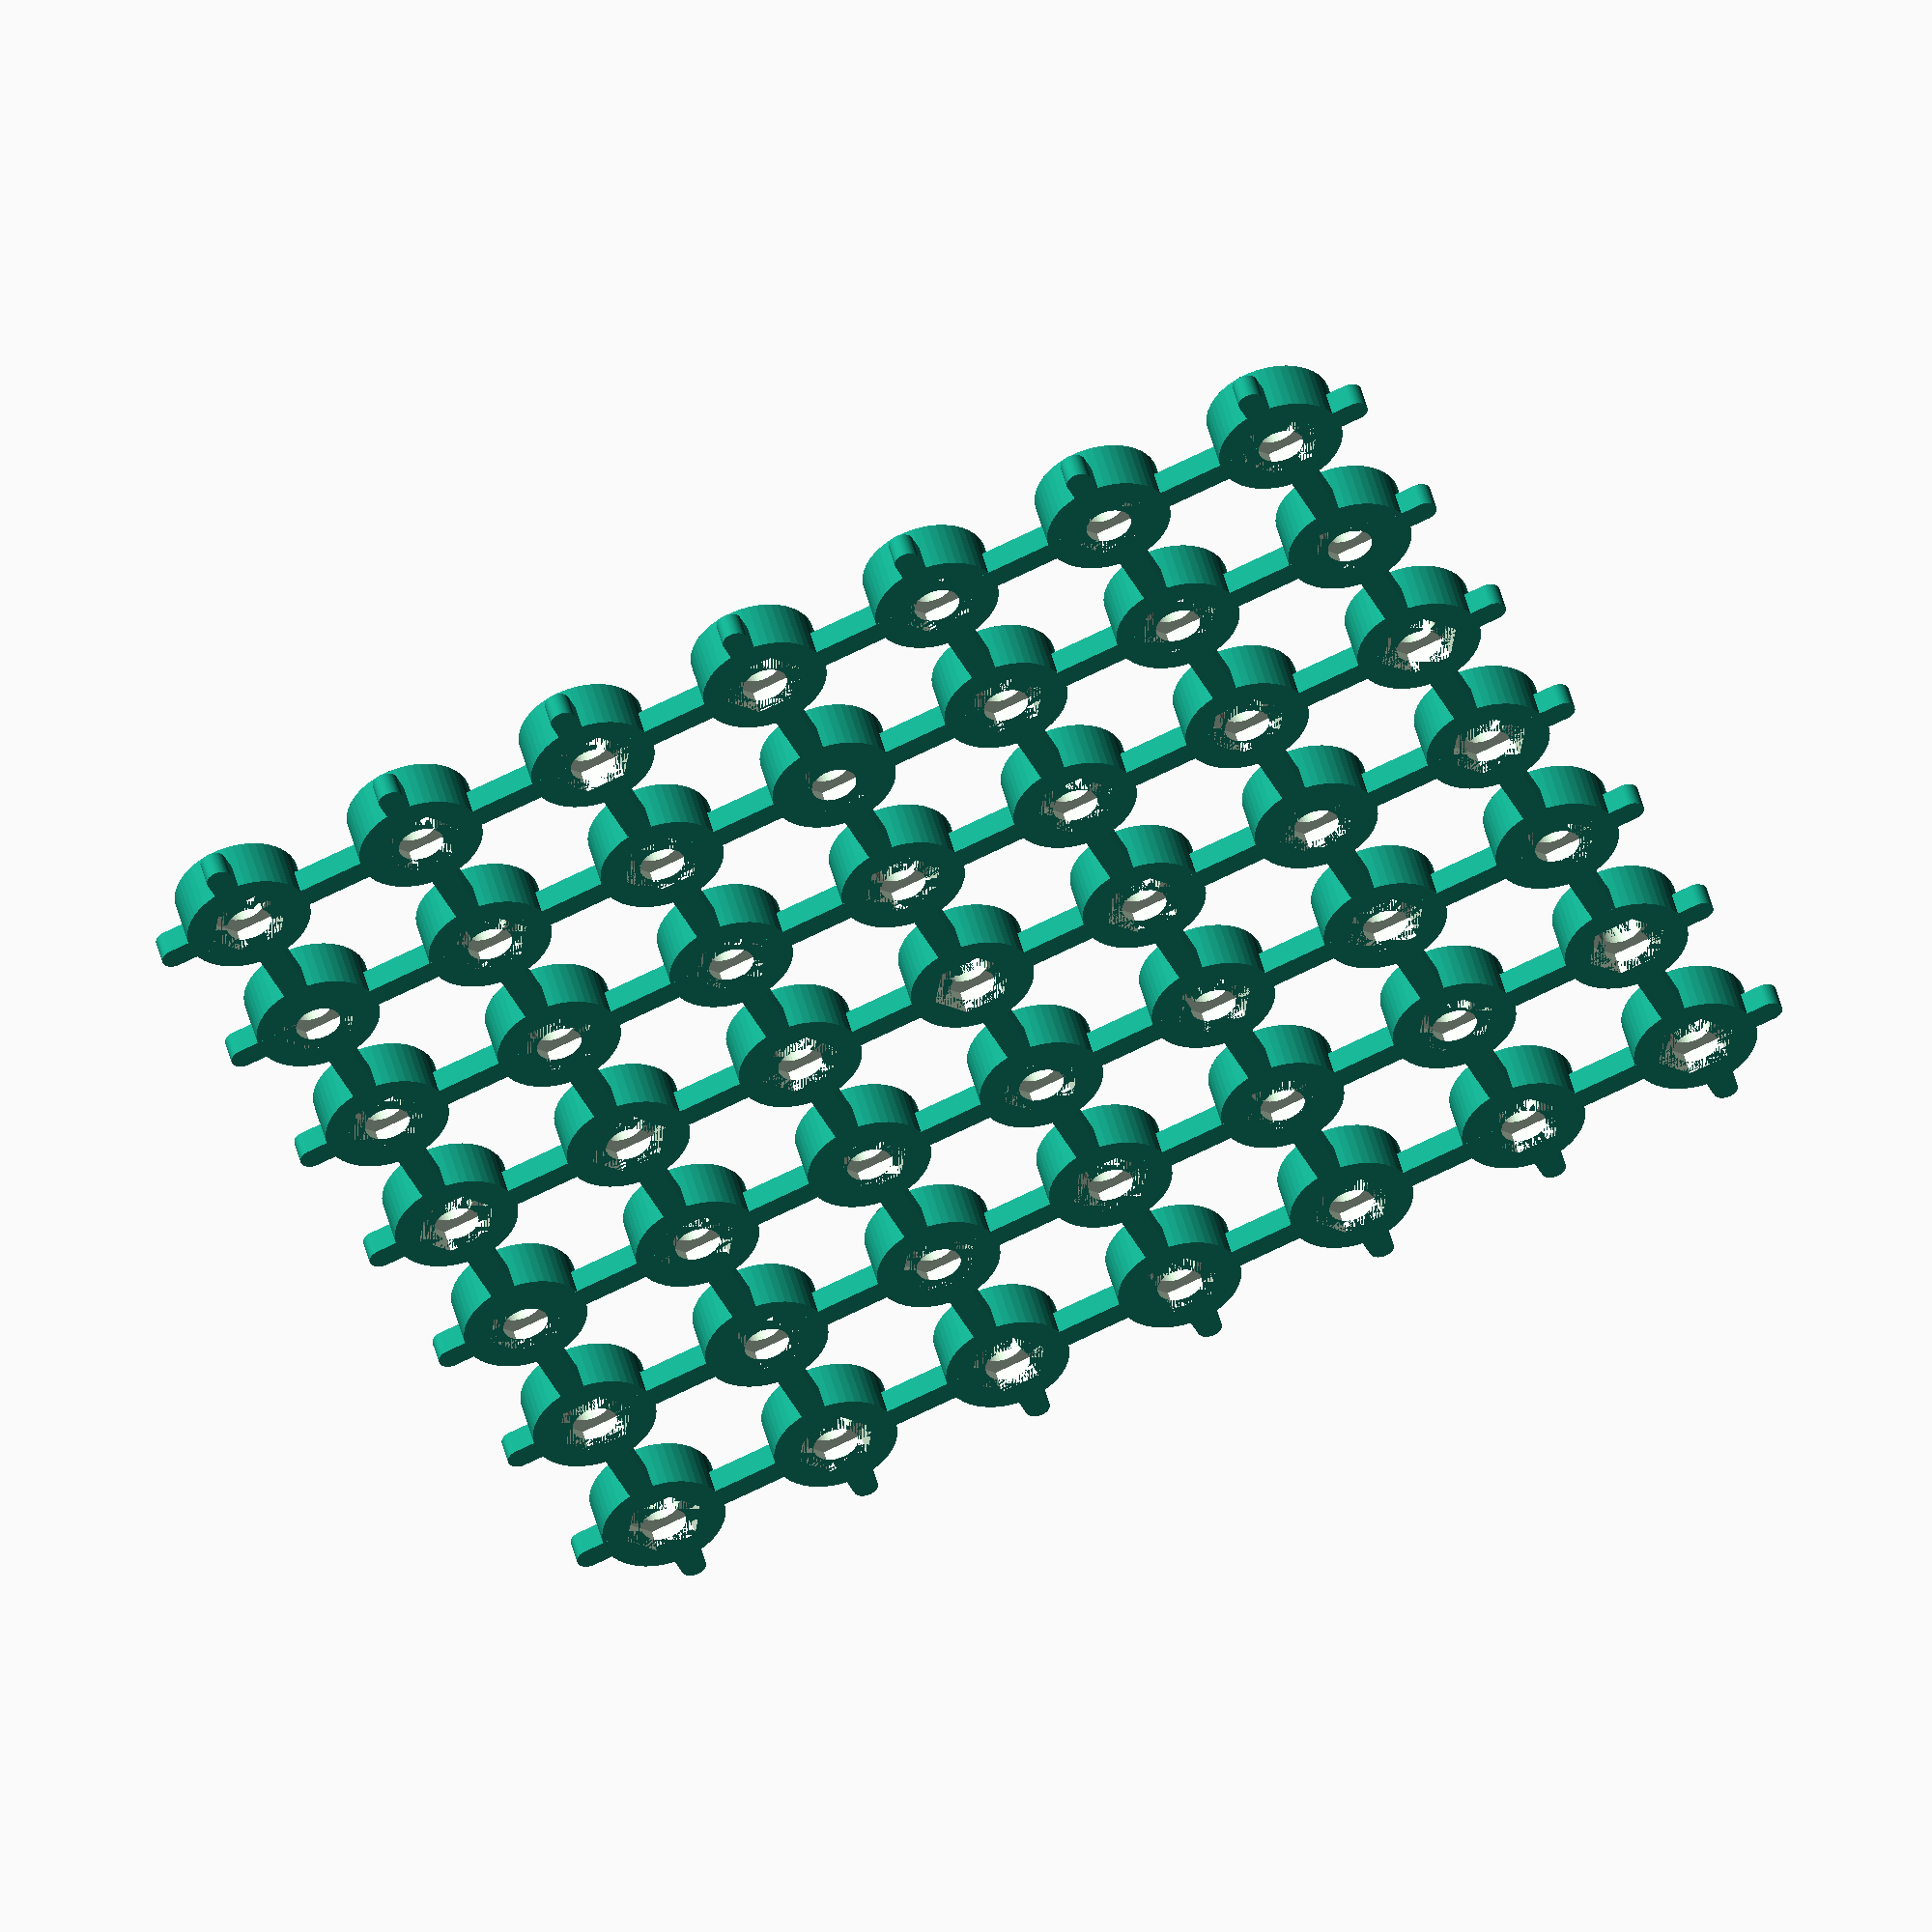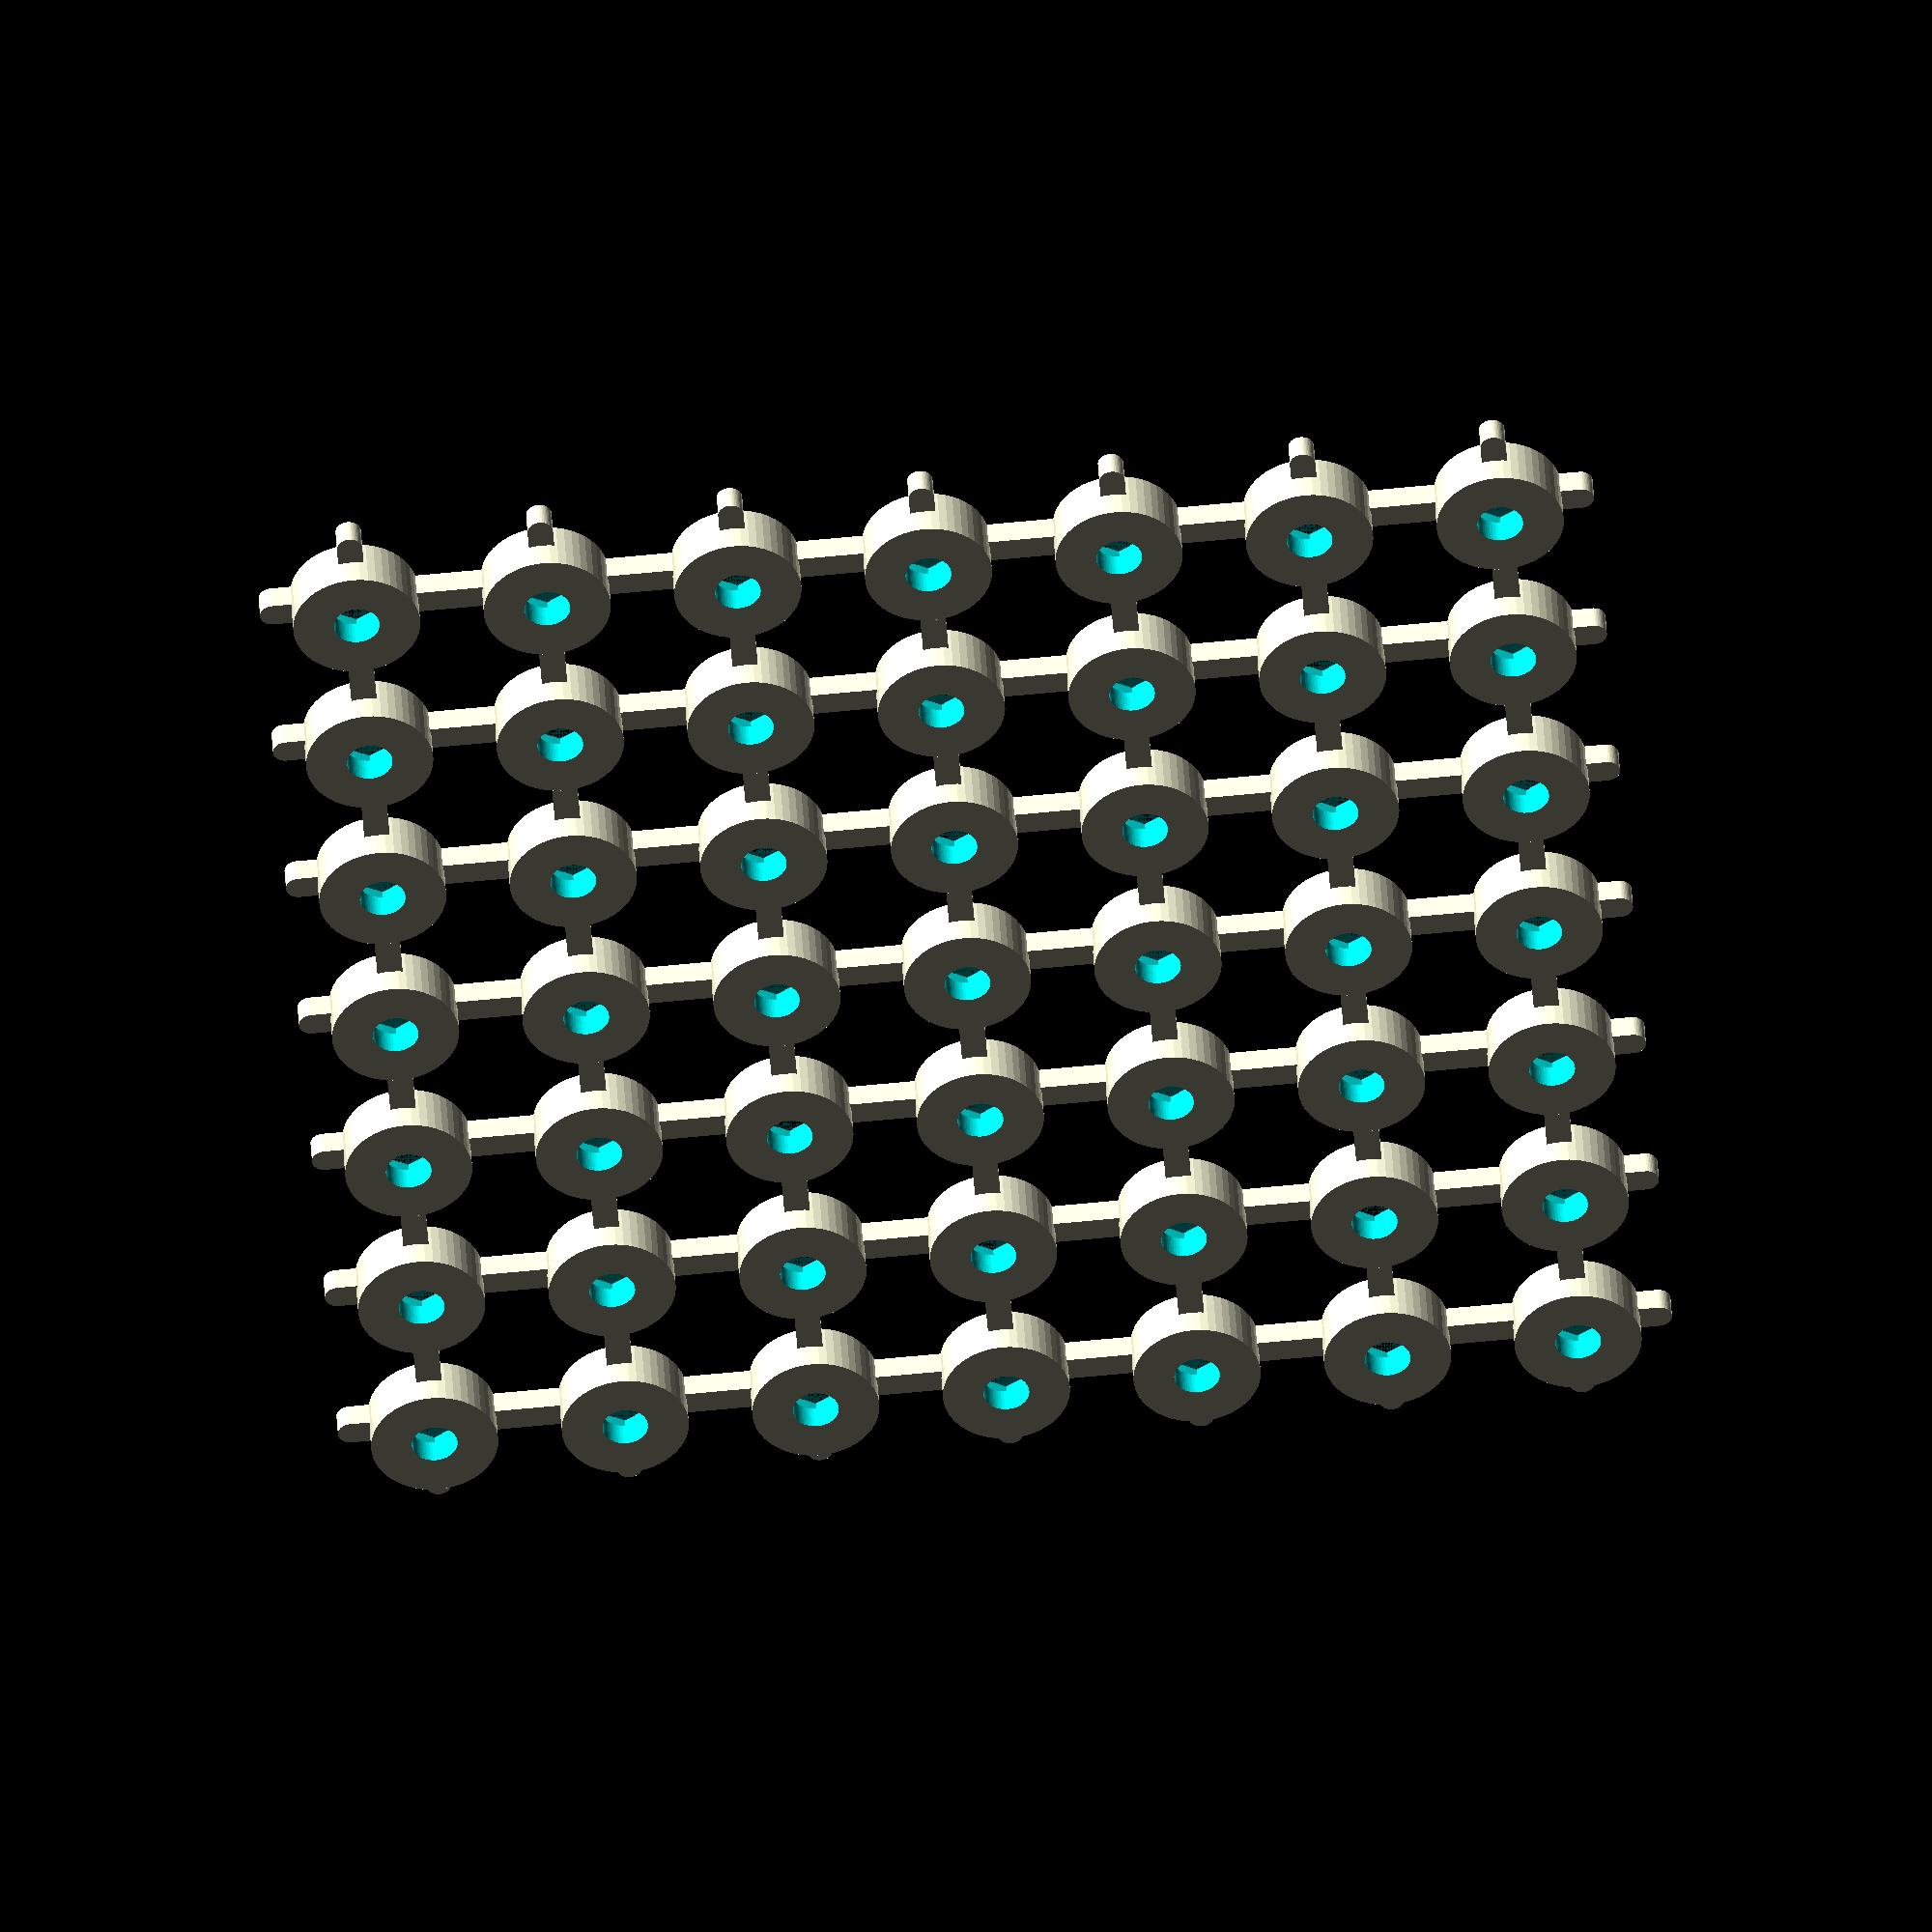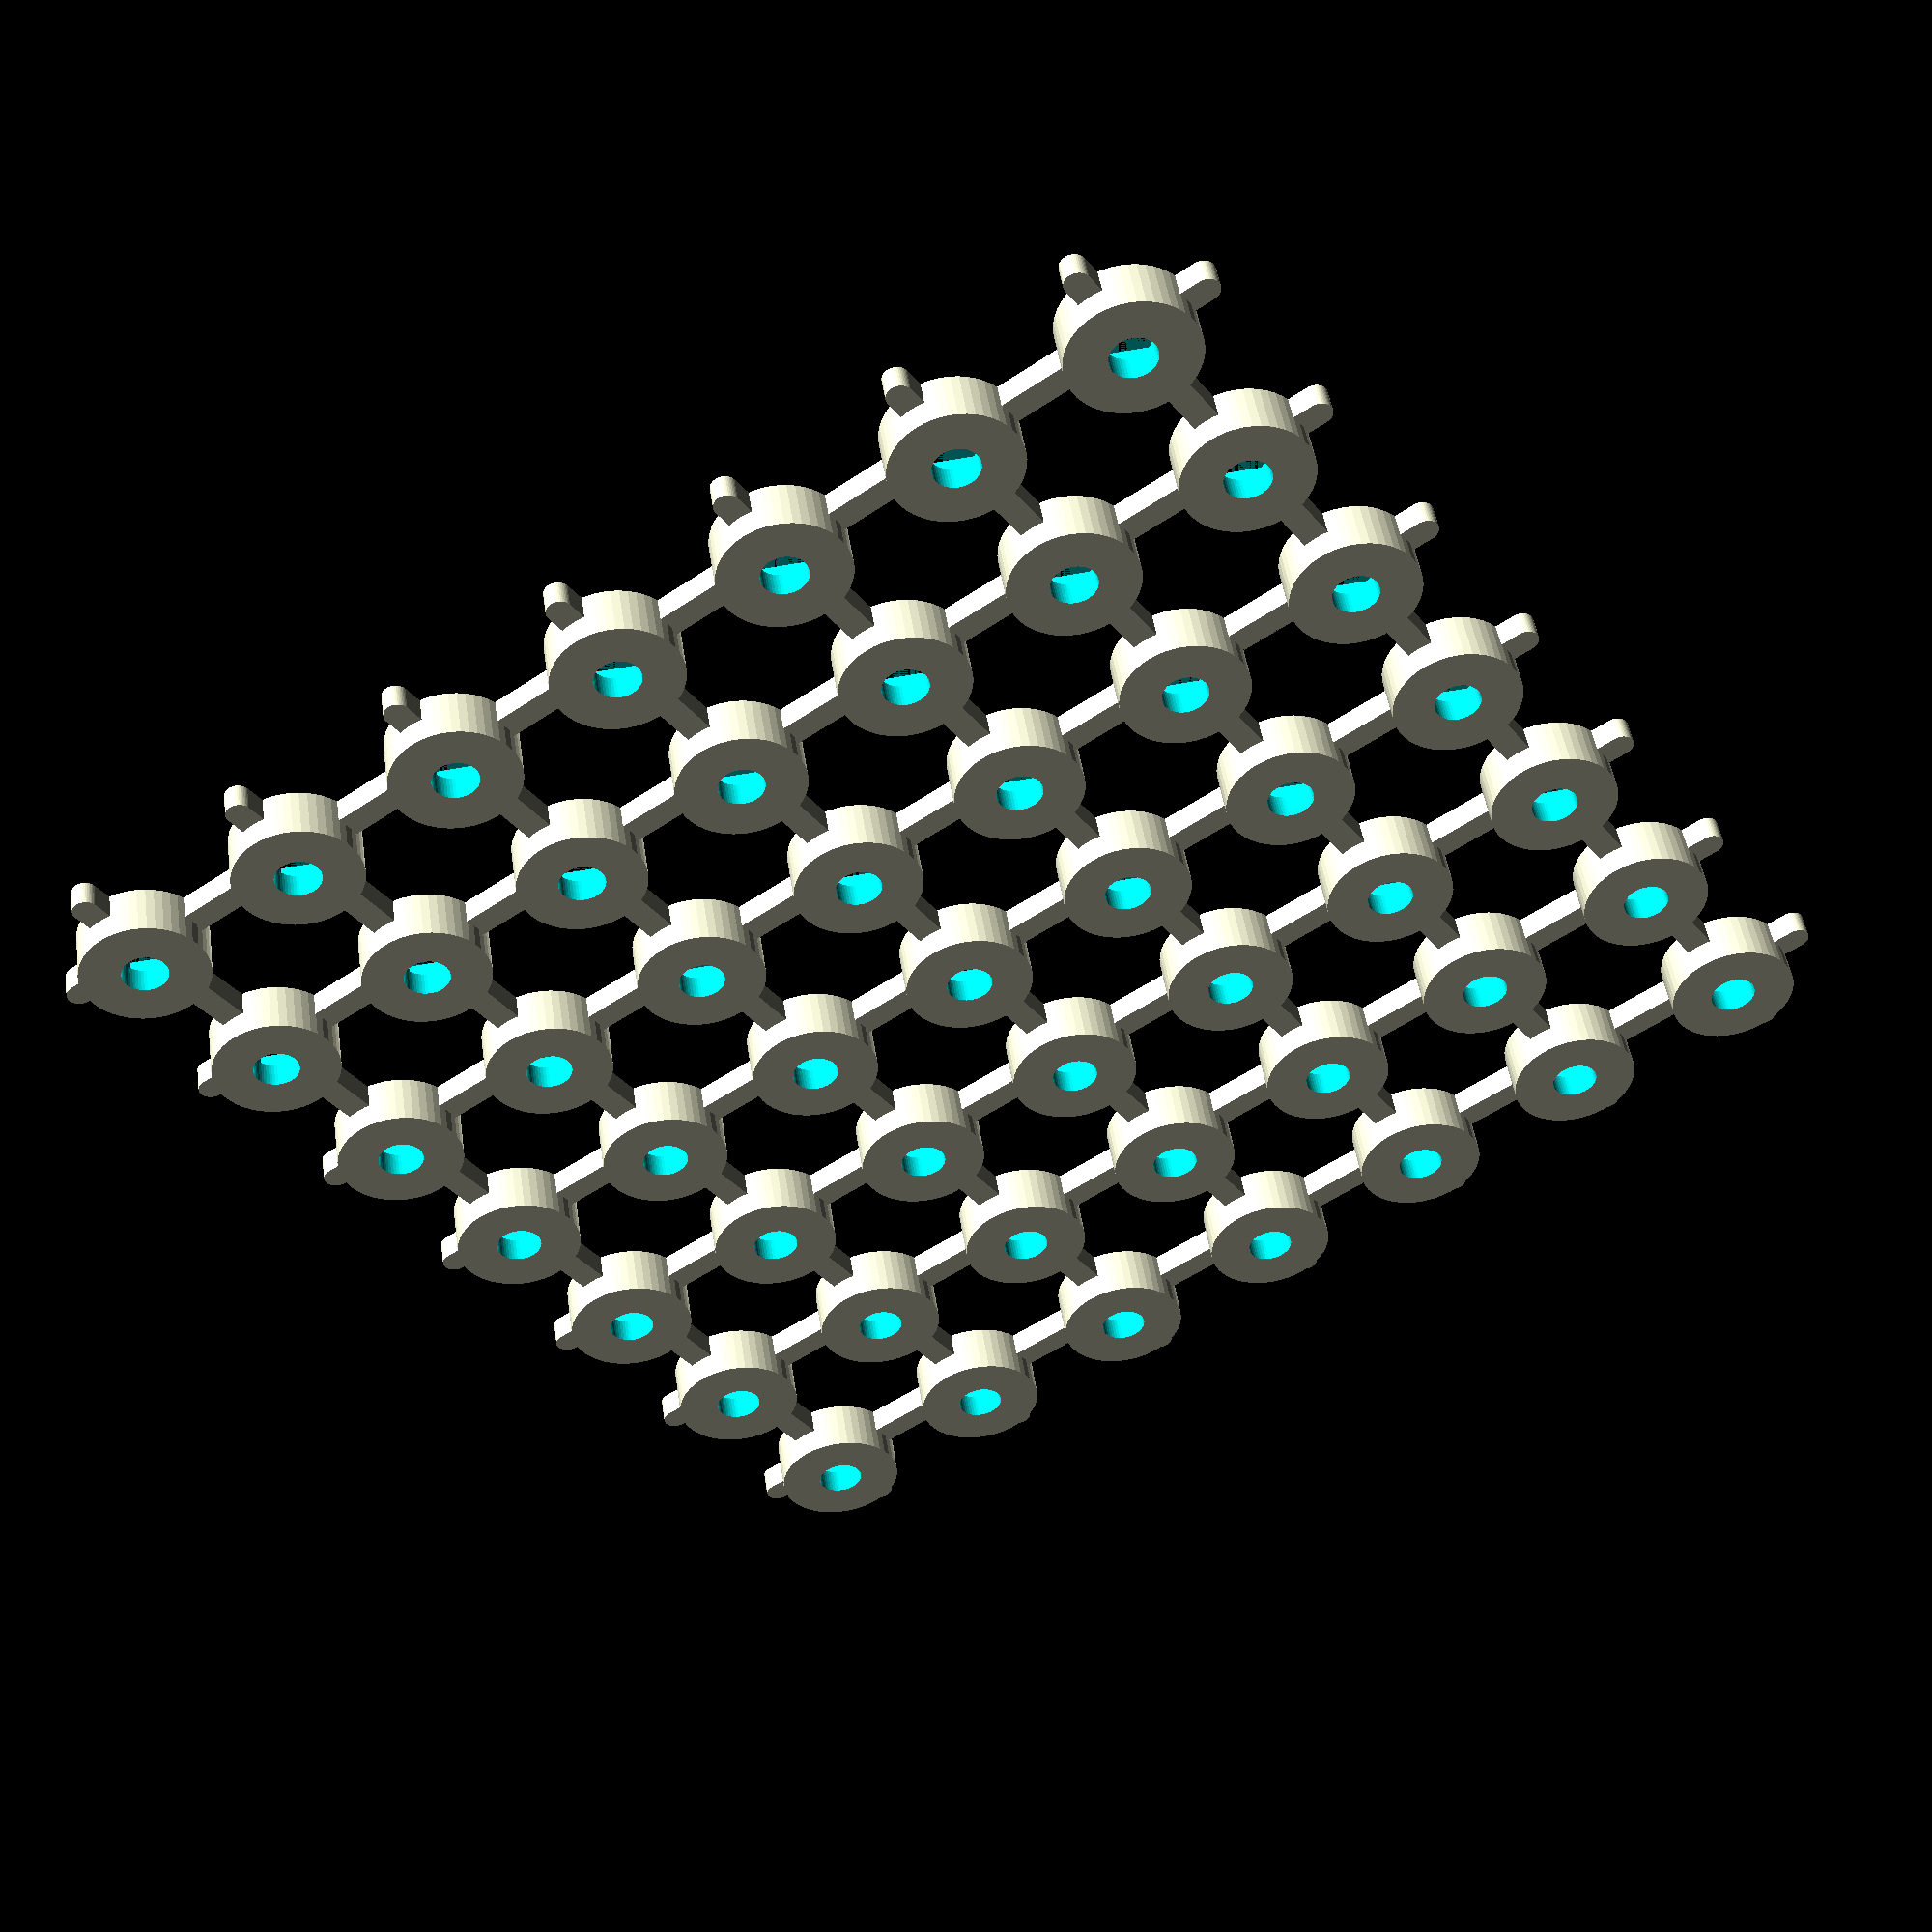
<openscad>
$fn = 50;


difference() {
	union() {
		translate(v = [-45.0000000000, -45.0000000000, 0]) {
			hull() {
				cylinder(h = 4, r = 5);
				cylinder(h = 4, r = 5);
				cylinder(h = 4, r = 5);
				cylinder(h = 4, r = 5);
			}
		}
		translate(v = [-45.0000000000, -30.0000000000, 0]) {
			hull() {
				cylinder(h = 4, r = 5);
				cylinder(h = 4, r = 5);
				cylinder(h = 4, r = 5);
				cylinder(h = 4, r = 5);
			}
		}
		translate(v = [-45.0000000000, -15.0000000000, 0]) {
			hull() {
				cylinder(h = 4, r = 5);
				cylinder(h = 4, r = 5);
				cylinder(h = 4, r = 5);
				cylinder(h = 4, r = 5);
			}
		}
		translate(v = [-45.0000000000, 0.0000000000, 0]) {
			hull() {
				cylinder(h = 4, r = 5);
				cylinder(h = 4, r = 5);
				cylinder(h = 4, r = 5);
				cylinder(h = 4, r = 5);
			}
		}
		translate(v = [-45.0000000000, 15.0000000000, 0]) {
			hull() {
				cylinder(h = 4, r = 5);
				cylinder(h = 4, r = 5);
				cylinder(h = 4, r = 5);
				cylinder(h = 4, r = 5);
			}
		}
		translate(v = [-45.0000000000, 30.0000000000, 0]) {
			hull() {
				cylinder(h = 4, r = 5);
				cylinder(h = 4, r = 5);
				cylinder(h = 4, r = 5);
				cylinder(h = 4, r = 5);
			}
		}
		translate(v = [-45.0000000000, 45.0000000000, 0]) {
			hull() {
				cylinder(h = 4, r = 5);
				cylinder(h = 4, r = 5);
				cylinder(h = 4, r = 5);
				cylinder(h = 4, r = 5);
			}
		}
		translate(v = [-30.0000000000, -45.0000000000, 0]) {
			hull() {
				cylinder(h = 4, r = 5);
				cylinder(h = 4, r = 5);
				cylinder(h = 4, r = 5);
				cylinder(h = 4, r = 5);
			}
		}
		translate(v = [-30.0000000000, -30.0000000000, 0]) {
			hull() {
				cylinder(h = 4, r = 5);
				cylinder(h = 4, r = 5);
				cylinder(h = 4, r = 5);
				cylinder(h = 4, r = 5);
			}
		}
		translate(v = [-30.0000000000, -15.0000000000, 0]) {
			hull() {
				cylinder(h = 4, r = 5);
				cylinder(h = 4, r = 5);
				cylinder(h = 4, r = 5);
				cylinder(h = 4, r = 5);
			}
		}
		translate(v = [-30.0000000000, 0.0000000000, 0]) {
			hull() {
				cylinder(h = 4, r = 5);
				cylinder(h = 4, r = 5);
				cylinder(h = 4, r = 5);
				cylinder(h = 4, r = 5);
			}
		}
		translate(v = [-30.0000000000, 15.0000000000, 0]) {
			hull() {
				cylinder(h = 4, r = 5);
				cylinder(h = 4, r = 5);
				cylinder(h = 4, r = 5);
				cylinder(h = 4, r = 5);
			}
		}
		translate(v = [-30.0000000000, 30.0000000000, 0]) {
			hull() {
				cylinder(h = 4, r = 5);
				cylinder(h = 4, r = 5);
				cylinder(h = 4, r = 5);
				cylinder(h = 4, r = 5);
			}
		}
		translate(v = [-30.0000000000, 45.0000000000, 0]) {
			hull() {
				cylinder(h = 4, r = 5);
				cylinder(h = 4, r = 5);
				cylinder(h = 4, r = 5);
				cylinder(h = 4, r = 5);
			}
		}
		translate(v = [-15.0000000000, -45.0000000000, 0]) {
			hull() {
				cylinder(h = 4, r = 5);
				cylinder(h = 4, r = 5);
				cylinder(h = 4, r = 5);
				cylinder(h = 4, r = 5);
			}
		}
		translate(v = [-15.0000000000, -30.0000000000, 0]) {
			hull() {
				cylinder(h = 4, r = 5);
				cylinder(h = 4, r = 5);
				cylinder(h = 4, r = 5);
				cylinder(h = 4, r = 5);
			}
		}
		translate(v = [-15.0000000000, -15.0000000000, 0]) {
			hull() {
				cylinder(h = 4, r = 5);
				cylinder(h = 4, r = 5);
				cylinder(h = 4, r = 5);
				cylinder(h = 4, r = 5);
			}
		}
		translate(v = [-15.0000000000, 0.0000000000, 0]) {
			hull() {
				cylinder(h = 4, r = 5);
				cylinder(h = 4, r = 5);
				cylinder(h = 4, r = 5);
				cylinder(h = 4, r = 5);
			}
		}
		translate(v = [-15.0000000000, 15.0000000000, 0]) {
			hull() {
				cylinder(h = 4, r = 5);
				cylinder(h = 4, r = 5);
				cylinder(h = 4, r = 5);
				cylinder(h = 4, r = 5);
			}
		}
		translate(v = [-15.0000000000, 30.0000000000, 0]) {
			hull() {
				cylinder(h = 4, r = 5);
				cylinder(h = 4, r = 5);
				cylinder(h = 4, r = 5);
				cylinder(h = 4, r = 5);
			}
		}
		translate(v = [-15.0000000000, 45.0000000000, 0]) {
			hull() {
				cylinder(h = 4, r = 5);
				cylinder(h = 4, r = 5);
				cylinder(h = 4, r = 5);
				cylinder(h = 4, r = 5);
			}
		}
		translate(v = [0.0000000000, -45.0000000000, 0]) {
			hull() {
				cylinder(h = 4, r = 5);
				cylinder(h = 4, r = 5);
				cylinder(h = 4, r = 5);
				cylinder(h = 4, r = 5);
			}
		}
		translate(v = [0.0000000000, -30.0000000000, 0]) {
			hull() {
				cylinder(h = 4, r = 5);
				cylinder(h = 4, r = 5);
				cylinder(h = 4, r = 5);
				cylinder(h = 4, r = 5);
			}
		}
		translate(v = [0.0000000000, -15.0000000000, 0]) {
			hull() {
				cylinder(h = 4, r = 5);
				cylinder(h = 4, r = 5);
				cylinder(h = 4, r = 5);
				cylinder(h = 4, r = 5);
			}
		}
		hull() {
			cylinder(h = 4, r = 5);
			cylinder(h = 4, r = 5);
			cylinder(h = 4, r = 5);
			cylinder(h = 4, r = 5);
		}
		translate(v = [0.0000000000, 15.0000000000, 0]) {
			hull() {
				cylinder(h = 4, r = 5);
				cylinder(h = 4, r = 5);
				cylinder(h = 4, r = 5);
				cylinder(h = 4, r = 5);
			}
		}
		translate(v = [0.0000000000, 30.0000000000, 0]) {
			hull() {
				cylinder(h = 4, r = 5);
				cylinder(h = 4, r = 5);
				cylinder(h = 4, r = 5);
				cylinder(h = 4, r = 5);
			}
		}
		translate(v = [0.0000000000, 45.0000000000, 0]) {
			hull() {
				cylinder(h = 4, r = 5);
				cylinder(h = 4, r = 5);
				cylinder(h = 4, r = 5);
				cylinder(h = 4, r = 5);
			}
		}
		translate(v = [15.0000000000, -45.0000000000, 0]) {
			hull() {
				cylinder(h = 4, r = 5);
				cylinder(h = 4, r = 5);
				cylinder(h = 4, r = 5);
				cylinder(h = 4, r = 5);
			}
		}
		translate(v = [15.0000000000, -30.0000000000, 0]) {
			hull() {
				cylinder(h = 4, r = 5);
				cylinder(h = 4, r = 5);
				cylinder(h = 4, r = 5);
				cylinder(h = 4, r = 5);
			}
		}
		translate(v = [15.0000000000, -15.0000000000, 0]) {
			hull() {
				cylinder(h = 4, r = 5);
				cylinder(h = 4, r = 5);
				cylinder(h = 4, r = 5);
				cylinder(h = 4, r = 5);
			}
		}
		translate(v = [15.0000000000, 0.0000000000, 0]) {
			hull() {
				cylinder(h = 4, r = 5);
				cylinder(h = 4, r = 5);
				cylinder(h = 4, r = 5);
				cylinder(h = 4, r = 5);
			}
		}
		translate(v = [15.0000000000, 15.0000000000, 0]) {
			hull() {
				cylinder(h = 4, r = 5);
				cylinder(h = 4, r = 5);
				cylinder(h = 4, r = 5);
				cylinder(h = 4, r = 5);
			}
		}
		translate(v = [15.0000000000, 30.0000000000, 0]) {
			hull() {
				cylinder(h = 4, r = 5);
				cylinder(h = 4, r = 5);
				cylinder(h = 4, r = 5);
				cylinder(h = 4, r = 5);
			}
		}
		translate(v = [15.0000000000, 45.0000000000, 0]) {
			hull() {
				cylinder(h = 4, r = 5);
				cylinder(h = 4, r = 5);
				cylinder(h = 4, r = 5);
				cylinder(h = 4, r = 5);
			}
		}
		translate(v = [30.0000000000, -45.0000000000, 0]) {
			hull() {
				cylinder(h = 4, r = 5);
				cylinder(h = 4, r = 5);
				cylinder(h = 4, r = 5);
				cylinder(h = 4, r = 5);
			}
		}
		translate(v = [30.0000000000, -30.0000000000, 0]) {
			hull() {
				cylinder(h = 4, r = 5);
				cylinder(h = 4, r = 5);
				cylinder(h = 4, r = 5);
				cylinder(h = 4, r = 5);
			}
		}
		translate(v = [30.0000000000, -15.0000000000, 0]) {
			hull() {
				cylinder(h = 4, r = 5);
				cylinder(h = 4, r = 5);
				cylinder(h = 4, r = 5);
				cylinder(h = 4, r = 5);
			}
		}
		translate(v = [30.0000000000, 0.0000000000, 0]) {
			hull() {
				cylinder(h = 4, r = 5);
				cylinder(h = 4, r = 5);
				cylinder(h = 4, r = 5);
				cylinder(h = 4, r = 5);
			}
		}
		translate(v = [30.0000000000, 15.0000000000, 0]) {
			hull() {
				cylinder(h = 4, r = 5);
				cylinder(h = 4, r = 5);
				cylinder(h = 4, r = 5);
				cylinder(h = 4, r = 5);
			}
		}
		translate(v = [30.0000000000, 30.0000000000, 0]) {
			hull() {
				cylinder(h = 4, r = 5);
				cylinder(h = 4, r = 5);
				cylinder(h = 4, r = 5);
				cylinder(h = 4, r = 5);
			}
		}
		translate(v = [30.0000000000, 45.0000000000, 0]) {
			hull() {
				cylinder(h = 4, r = 5);
				cylinder(h = 4, r = 5);
				cylinder(h = 4, r = 5);
				cylinder(h = 4, r = 5);
			}
		}
		translate(v = [45.0000000000, -45.0000000000, 0]) {
			hull() {
				cylinder(h = 4, r = 5);
				cylinder(h = 4, r = 5);
				cylinder(h = 4, r = 5);
				cylinder(h = 4, r = 5);
			}
		}
		translate(v = [45.0000000000, -30.0000000000, 0]) {
			hull() {
				cylinder(h = 4, r = 5);
				cylinder(h = 4, r = 5);
				cylinder(h = 4, r = 5);
				cylinder(h = 4, r = 5);
			}
		}
		translate(v = [45.0000000000, -15.0000000000, 0]) {
			hull() {
				cylinder(h = 4, r = 5);
				cylinder(h = 4, r = 5);
				cylinder(h = 4, r = 5);
				cylinder(h = 4, r = 5);
			}
		}
		translate(v = [45.0000000000, 0.0000000000, 0]) {
			hull() {
				cylinder(h = 4, r = 5);
				cylinder(h = 4, r = 5);
				cylinder(h = 4, r = 5);
				cylinder(h = 4, r = 5);
			}
		}
		translate(v = [45.0000000000, 15.0000000000, 0]) {
			hull() {
				cylinder(h = 4, r = 5);
				cylinder(h = 4, r = 5);
				cylinder(h = 4, r = 5);
				cylinder(h = 4, r = 5);
			}
		}
		translate(v = [45.0000000000, 30.0000000000, 0]) {
			hull() {
				cylinder(h = 4, r = 5);
				cylinder(h = 4, r = 5);
				cylinder(h = 4, r = 5);
				cylinder(h = 4, r = 5);
			}
		}
		translate(v = [45.0000000000, 45.0000000000, 0]) {
			hull() {
				cylinder(h = 4, r = 5);
				cylinder(h = 4, r = 5);
				cylinder(h = 4, r = 5);
				cylinder(h = 4, r = 5);
			}
		}
		translate(v = [0, -45.0000000000, 0]) {
			hull() {
				translate(v = [-51.5000000000, 0.0000000000, 0]) {
					cylinder(h = 2, r = 1);
				}
				translate(v = [51.5000000000, 0.0000000000, 0]) {
					cylinder(h = 2, r = 1);
				}
				translate(v = [-51.5000000000, 0.0000000000, 0]) {
					cylinder(h = 2, r = 1);
				}
				translate(v = [51.5000000000, 0.0000000000, 0]) {
					cylinder(h = 2, r = 1);
				}
			}
		}
		translate(v = [0, -30.0000000000, 0]) {
			hull() {
				translate(v = [-51.5000000000, 0.0000000000, 0]) {
					cylinder(h = 2, r = 1);
				}
				translate(v = [51.5000000000, 0.0000000000, 0]) {
					cylinder(h = 2, r = 1);
				}
				translate(v = [-51.5000000000, 0.0000000000, 0]) {
					cylinder(h = 2, r = 1);
				}
				translate(v = [51.5000000000, 0.0000000000, 0]) {
					cylinder(h = 2, r = 1);
				}
			}
		}
		translate(v = [0, -15.0000000000, 0]) {
			hull() {
				translate(v = [-51.5000000000, 0.0000000000, 0]) {
					cylinder(h = 2, r = 1);
				}
				translate(v = [51.5000000000, 0.0000000000, 0]) {
					cylinder(h = 2, r = 1);
				}
				translate(v = [-51.5000000000, 0.0000000000, 0]) {
					cylinder(h = 2, r = 1);
				}
				translate(v = [51.5000000000, 0.0000000000, 0]) {
					cylinder(h = 2, r = 1);
				}
			}
		}
		hull() {
			translate(v = [-51.5000000000, 0.0000000000, 0]) {
				cylinder(h = 2, r = 1);
			}
			translate(v = [51.5000000000, 0.0000000000, 0]) {
				cylinder(h = 2, r = 1);
			}
			translate(v = [-51.5000000000, 0.0000000000, 0]) {
				cylinder(h = 2, r = 1);
			}
			translate(v = [51.5000000000, 0.0000000000, 0]) {
				cylinder(h = 2, r = 1);
			}
		}
		translate(v = [0, 15.0000000000, 0]) {
			hull() {
				translate(v = [-51.5000000000, 0.0000000000, 0]) {
					cylinder(h = 2, r = 1);
				}
				translate(v = [51.5000000000, 0.0000000000, 0]) {
					cylinder(h = 2, r = 1);
				}
				translate(v = [-51.5000000000, 0.0000000000, 0]) {
					cylinder(h = 2, r = 1);
				}
				translate(v = [51.5000000000, 0.0000000000, 0]) {
					cylinder(h = 2, r = 1);
				}
			}
		}
		translate(v = [0, 30.0000000000, 0]) {
			hull() {
				translate(v = [-51.5000000000, 0.0000000000, 0]) {
					cylinder(h = 2, r = 1);
				}
				translate(v = [51.5000000000, 0.0000000000, 0]) {
					cylinder(h = 2, r = 1);
				}
				translate(v = [-51.5000000000, 0.0000000000, 0]) {
					cylinder(h = 2, r = 1);
				}
				translate(v = [51.5000000000, 0.0000000000, 0]) {
					cylinder(h = 2, r = 1);
				}
			}
		}
		translate(v = [0, 45.0000000000, 0]) {
			hull() {
				translate(v = [-51.5000000000, 0.0000000000, 0]) {
					cylinder(h = 2, r = 1);
				}
				translate(v = [51.5000000000, 0.0000000000, 0]) {
					cylinder(h = 2, r = 1);
				}
				translate(v = [-51.5000000000, 0.0000000000, 0]) {
					cylinder(h = 2, r = 1);
				}
				translate(v = [51.5000000000, 0.0000000000, 0]) {
					cylinder(h = 2, r = 1);
				}
			}
		}
		translate(v = [-45.0000000000, 0, 0]) {
			hull() {
				translate(v = [0.0000000000, 51.5000000000, 0]) {
					cylinder(h = 2, r = 1);
				}
				translate(v = [0.0000000000, 51.5000000000, 0]) {
					cylinder(h = 2, r = 1);
				}
				translate(v = [0.0000000000, -51.5000000000, 0]) {
					cylinder(h = 2, r = 1);
				}
				translate(v = [0.0000000000, -51.5000000000, 0]) {
					cylinder(h = 2, r = 1);
				}
			}
		}
		translate(v = [-30.0000000000, 0, 0]) {
			hull() {
				translate(v = [0.0000000000, 51.5000000000, 0]) {
					cylinder(h = 2, r = 1);
				}
				translate(v = [0.0000000000, 51.5000000000, 0]) {
					cylinder(h = 2, r = 1);
				}
				translate(v = [0.0000000000, -51.5000000000, 0]) {
					cylinder(h = 2, r = 1);
				}
				translate(v = [0.0000000000, -51.5000000000, 0]) {
					cylinder(h = 2, r = 1);
				}
			}
		}
		translate(v = [-15.0000000000, 0, 0]) {
			hull() {
				translate(v = [0.0000000000, 51.5000000000, 0]) {
					cylinder(h = 2, r = 1);
				}
				translate(v = [0.0000000000, 51.5000000000, 0]) {
					cylinder(h = 2, r = 1);
				}
				translate(v = [0.0000000000, -51.5000000000, 0]) {
					cylinder(h = 2, r = 1);
				}
				translate(v = [0.0000000000, -51.5000000000, 0]) {
					cylinder(h = 2, r = 1);
				}
			}
		}
		hull() {
			translate(v = [0.0000000000, 51.5000000000, 0]) {
				cylinder(h = 2, r = 1);
			}
			translate(v = [0.0000000000, 51.5000000000, 0]) {
				cylinder(h = 2, r = 1);
			}
			translate(v = [0.0000000000, -51.5000000000, 0]) {
				cylinder(h = 2, r = 1);
			}
			translate(v = [0.0000000000, -51.5000000000, 0]) {
				cylinder(h = 2, r = 1);
			}
		}
		translate(v = [15.0000000000, 0, 0]) {
			hull() {
				translate(v = [0.0000000000, 51.5000000000, 0]) {
					cylinder(h = 2, r = 1);
				}
				translate(v = [0.0000000000, 51.5000000000, 0]) {
					cylinder(h = 2, r = 1);
				}
				translate(v = [0.0000000000, -51.5000000000, 0]) {
					cylinder(h = 2, r = 1);
				}
				translate(v = [0.0000000000, -51.5000000000, 0]) {
					cylinder(h = 2, r = 1);
				}
			}
		}
		translate(v = [30.0000000000, 0, 0]) {
			hull() {
				translate(v = [0.0000000000, 51.5000000000, 0]) {
					cylinder(h = 2, r = 1);
				}
				translate(v = [0.0000000000, 51.5000000000, 0]) {
					cylinder(h = 2, r = 1);
				}
				translate(v = [0.0000000000, -51.5000000000, 0]) {
					cylinder(h = 2, r = 1);
				}
				translate(v = [0.0000000000, -51.5000000000, 0]) {
					cylinder(h = 2, r = 1);
				}
			}
		}
		translate(v = [45.0000000000, 0, 0]) {
			hull() {
				translate(v = [0.0000000000, 51.5000000000, 0]) {
					cylinder(h = 2, r = 1);
				}
				translate(v = [0.0000000000, 51.5000000000, 0]) {
					cylinder(h = 2, r = 1);
				}
				translate(v = [0.0000000000, -51.5000000000, 0]) {
					cylinder(h = 2, r = 1);
				}
				translate(v = [0.0000000000, -51.5000000000, 0]) {
					cylinder(h = 2, r = 1);
				}
			}
		}
	}
	union() {
		translate(v = [-45.0000000000, -45.0000000000, 0]) {
			rotate(a = [0, 0, 0]) {
				difference() {
					union() {
						translate(v = [0, 0, -100.0000000000]) {
							cylinder(h = 200, r = 1.8000000000);
						}
						linear_extrude(height = 2.0000000000) {
							polygon(points = [[3.2120000000, 0.0000000000], [1.6060000000, 2.7816735970], [-1.6060000000, 2.7816735970], [-3.2120000000, 0.0000000000], [-1.6060000000, -2.7816735970], [1.6060000000, -2.7816735970]]);
						}
						translate(v = [0, 0, -100.0000000000]) {
							cylinder(h = 200, r = 1.8000000000);
						}
						translate(v = [0, 0, -100.0000000000]) {
							cylinder(h = 200, r = 1.8000000000);
						}
					}
					union();
				}
			}
		}
		translate(v = [-45.0000000000, -30.0000000000, 0]) {
			rotate(a = [0, 0, 0]) {
				difference() {
					union() {
						translate(v = [0, 0, -100.0000000000]) {
							cylinder(h = 200, r = 1.8000000000);
						}
						linear_extrude(height = 2.0000000000) {
							polygon(points = [[3.2120000000, 0.0000000000], [1.6060000000, 2.7816735970], [-1.6060000000, 2.7816735970], [-3.2120000000, 0.0000000000], [-1.6060000000, -2.7816735970], [1.6060000000, -2.7816735970]]);
						}
						translate(v = [0, 0, -100.0000000000]) {
							cylinder(h = 200, r = 1.8000000000);
						}
						translate(v = [0, 0, -100.0000000000]) {
							cylinder(h = 200, r = 1.8000000000);
						}
					}
					union();
				}
			}
		}
		translate(v = [-45.0000000000, -15.0000000000, 0]) {
			rotate(a = [0, 0, 0]) {
				difference() {
					union() {
						translate(v = [0, 0, -100.0000000000]) {
							cylinder(h = 200, r = 1.8000000000);
						}
						linear_extrude(height = 2.0000000000) {
							polygon(points = [[3.2120000000, 0.0000000000], [1.6060000000, 2.7816735970], [-1.6060000000, 2.7816735970], [-3.2120000000, 0.0000000000], [-1.6060000000, -2.7816735970], [1.6060000000, -2.7816735970]]);
						}
						translate(v = [0, 0, -100.0000000000]) {
							cylinder(h = 200, r = 1.8000000000);
						}
						translate(v = [0, 0, -100.0000000000]) {
							cylinder(h = 200, r = 1.8000000000);
						}
					}
					union();
				}
			}
		}
		translate(v = [-45.0000000000, 0.0000000000, 0]) {
			rotate(a = [0, 0, 0]) {
				difference() {
					union() {
						translate(v = [0, 0, -100.0000000000]) {
							cylinder(h = 200, r = 1.8000000000);
						}
						linear_extrude(height = 2.0000000000) {
							polygon(points = [[3.2120000000, 0.0000000000], [1.6060000000, 2.7816735970], [-1.6060000000, 2.7816735970], [-3.2120000000, 0.0000000000], [-1.6060000000, -2.7816735970], [1.6060000000, -2.7816735970]]);
						}
						translate(v = [0, 0, -100.0000000000]) {
							cylinder(h = 200, r = 1.8000000000);
						}
						translate(v = [0, 0, -100.0000000000]) {
							cylinder(h = 200, r = 1.8000000000);
						}
					}
					union();
				}
			}
		}
		translate(v = [-45.0000000000, 15.0000000000, 0]) {
			rotate(a = [0, 0, 0]) {
				difference() {
					union() {
						translate(v = [0, 0, -100.0000000000]) {
							cylinder(h = 200, r = 1.8000000000);
						}
						linear_extrude(height = 2.0000000000) {
							polygon(points = [[3.2120000000, 0.0000000000], [1.6060000000, 2.7816735970], [-1.6060000000, 2.7816735970], [-3.2120000000, 0.0000000000], [-1.6060000000, -2.7816735970], [1.6060000000, -2.7816735970]]);
						}
						translate(v = [0, 0, -100.0000000000]) {
							cylinder(h = 200, r = 1.8000000000);
						}
						translate(v = [0, 0, -100.0000000000]) {
							cylinder(h = 200, r = 1.8000000000);
						}
					}
					union();
				}
			}
		}
		translate(v = [-45.0000000000, 30.0000000000, 0]) {
			rotate(a = [0, 0, 0]) {
				difference() {
					union() {
						translate(v = [0, 0, -100.0000000000]) {
							cylinder(h = 200, r = 1.8000000000);
						}
						linear_extrude(height = 2.0000000000) {
							polygon(points = [[3.2120000000, 0.0000000000], [1.6060000000, 2.7816735970], [-1.6060000000, 2.7816735970], [-3.2120000000, 0.0000000000], [-1.6060000000, -2.7816735970], [1.6060000000, -2.7816735970]]);
						}
						translate(v = [0, 0, -100.0000000000]) {
							cylinder(h = 200, r = 1.8000000000);
						}
						translate(v = [0, 0, -100.0000000000]) {
							cylinder(h = 200, r = 1.8000000000);
						}
					}
					union();
				}
			}
		}
		translate(v = [-45.0000000000, 45.0000000000, 0]) {
			rotate(a = [0, 0, 0]) {
				difference() {
					union() {
						translate(v = [0, 0, -100.0000000000]) {
							cylinder(h = 200, r = 1.8000000000);
						}
						linear_extrude(height = 2.0000000000) {
							polygon(points = [[3.2120000000, 0.0000000000], [1.6060000000, 2.7816735970], [-1.6060000000, 2.7816735970], [-3.2120000000, 0.0000000000], [-1.6060000000, -2.7816735970], [1.6060000000, -2.7816735970]]);
						}
						translate(v = [0, 0, -100.0000000000]) {
							cylinder(h = 200, r = 1.8000000000);
						}
						translate(v = [0, 0, -100.0000000000]) {
							cylinder(h = 200, r = 1.8000000000);
						}
					}
					union();
				}
			}
		}
		translate(v = [-30.0000000000, -45.0000000000, 0]) {
			rotate(a = [0, 0, 0]) {
				difference() {
					union() {
						translate(v = [0, 0, -100.0000000000]) {
							cylinder(h = 200, r = 1.8000000000);
						}
						linear_extrude(height = 2.0000000000) {
							polygon(points = [[3.2120000000, 0.0000000000], [1.6060000000, 2.7816735970], [-1.6060000000, 2.7816735970], [-3.2120000000, 0.0000000000], [-1.6060000000, -2.7816735970], [1.6060000000, -2.7816735970]]);
						}
						translate(v = [0, 0, -100.0000000000]) {
							cylinder(h = 200, r = 1.8000000000);
						}
						translate(v = [0, 0, -100.0000000000]) {
							cylinder(h = 200, r = 1.8000000000);
						}
					}
					union();
				}
			}
		}
		translate(v = [-30.0000000000, -30.0000000000, 0]) {
			rotate(a = [0, 0, 0]) {
				difference() {
					union() {
						translate(v = [0, 0, -100.0000000000]) {
							cylinder(h = 200, r = 1.8000000000);
						}
						linear_extrude(height = 2.0000000000) {
							polygon(points = [[3.2120000000, 0.0000000000], [1.6060000000, 2.7816735970], [-1.6060000000, 2.7816735970], [-3.2120000000, 0.0000000000], [-1.6060000000, -2.7816735970], [1.6060000000, -2.7816735970]]);
						}
						translate(v = [0, 0, -100.0000000000]) {
							cylinder(h = 200, r = 1.8000000000);
						}
						translate(v = [0, 0, -100.0000000000]) {
							cylinder(h = 200, r = 1.8000000000);
						}
					}
					union();
				}
			}
		}
		translate(v = [-30.0000000000, -15.0000000000, 0]) {
			rotate(a = [0, 0, 0]) {
				difference() {
					union() {
						translate(v = [0, 0, -100.0000000000]) {
							cylinder(h = 200, r = 1.8000000000);
						}
						linear_extrude(height = 2.0000000000) {
							polygon(points = [[3.2120000000, 0.0000000000], [1.6060000000, 2.7816735970], [-1.6060000000, 2.7816735970], [-3.2120000000, 0.0000000000], [-1.6060000000, -2.7816735970], [1.6060000000, -2.7816735970]]);
						}
						translate(v = [0, 0, -100.0000000000]) {
							cylinder(h = 200, r = 1.8000000000);
						}
						translate(v = [0, 0, -100.0000000000]) {
							cylinder(h = 200, r = 1.8000000000);
						}
					}
					union();
				}
			}
		}
		translate(v = [-30.0000000000, 0.0000000000, 0]) {
			rotate(a = [0, 0, 0]) {
				difference() {
					union() {
						translate(v = [0, 0, -100.0000000000]) {
							cylinder(h = 200, r = 1.8000000000);
						}
						linear_extrude(height = 2.0000000000) {
							polygon(points = [[3.2120000000, 0.0000000000], [1.6060000000, 2.7816735970], [-1.6060000000, 2.7816735970], [-3.2120000000, 0.0000000000], [-1.6060000000, -2.7816735970], [1.6060000000, -2.7816735970]]);
						}
						translate(v = [0, 0, -100.0000000000]) {
							cylinder(h = 200, r = 1.8000000000);
						}
						translate(v = [0, 0, -100.0000000000]) {
							cylinder(h = 200, r = 1.8000000000);
						}
					}
					union();
				}
			}
		}
		translate(v = [-30.0000000000, 15.0000000000, 0]) {
			rotate(a = [0, 0, 0]) {
				difference() {
					union() {
						translate(v = [0, 0, -100.0000000000]) {
							cylinder(h = 200, r = 1.8000000000);
						}
						linear_extrude(height = 2.0000000000) {
							polygon(points = [[3.2120000000, 0.0000000000], [1.6060000000, 2.7816735970], [-1.6060000000, 2.7816735970], [-3.2120000000, 0.0000000000], [-1.6060000000, -2.7816735970], [1.6060000000, -2.7816735970]]);
						}
						translate(v = [0, 0, -100.0000000000]) {
							cylinder(h = 200, r = 1.8000000000);
						}
						translate(v = [0, 0, -100.0000000000]) {
							cylinder(h = 200, r = 1.8000000000);
						}
					}
					union();
				}
			}
		}
		translate(v = [-30.0000000000, 30.0000000000, 0]) {
			rotate(a = [0, 0, 0]) {
				difference() {
					union() {
						translate(v = [0, 0, -100.0000000000]) {
							cylinder(h = 200, r = 1.8000000000);
						}
						linear_extrude(height = 2.0000000000) {
							polygon(points = [[3.2120000000, 0.0000000000], [1.6060000000, 2.7816735970], [-1.6060000000, 2.7816735970], [-3.2120000000, 0.0000000000], [-1.6060000000, -2.7816735970], [1.6060000000, -2.7816735970]]);
						}
						translate(v = [0, 0, -100.0000000000]) {
							cylinder(h = 200, r = 1.8000000000);
						}
						translate(v = [0, 0, -100.0000000000]) {
							cylinder(h = 200, r = 1.8000000000);
						}
					}
					union();
				}
			}
		}
		translate(v = [-30.0000000000, 45.0000000000, 0]) {
			rotate(a = [0, 0, 0]) {
				difference() {
					union() {
						translate(v = [0, 0, -100.0000000000]) {
							cylinder(h = 200, r = 1.8000000000);
						}
						linear_extrude(height = 2.0000000000) {
							polygon(points = [[3.2120000000, 0.0000000000], [1.6060000000, 2.7816735970], [-1.6060000000, 2.7816735970], [-3.2120000000, 0.0000000000], [-1.6060000000, -2.7816735970], [1.6060000000, -2.7816735970]]);
						}
						translate(v = [0, 0, -100.0000000000]) {
							cylinder(h = 200, r = 1.8000000000);
						}
						translate(v = [0, 0, -100.0000000000]) {
							cylinder(h = 200, r = 1.8000000000);
						}
					}
					union();
				}
			}
		}
		translate(v = [-15.0000000000, -45.0000000000, 0]) {
			rotate(a = [0, 0, 0]) {
				difference() {
					union() {
						translate(v = [0, 0, -100.0000000000]) {
							cylinder(h = 200, r = 1.8000000000);
						}
						linear_extrude(height = 2.0000000000) {
							polygon(points = [[3.2120000000, 0.0000000000], [1.6060000000, 2.7816735970], [-1.6060000000, 2.7816735970], [-3.2120000000, 0.0000000000], [-1.6060000000, -2.7816735970], [1.6060000000, -2.7816735970]]);
						}
						translate(v = [0, 0, -100.0000000000]) {
							cylinder(h = 200, r = 1.8000000000);
						}
						translate(v = [0, 0, -100.0000000000]) {
							cylinder(h = 200, r = 1.8000000000);
						}
					}
					union();
				}
			}
		}
		translate(v = [-15.0000000000, -30.0000000000, 0]) {
			rotate(a = [0, 0, 0]) {
				difference() {
					union() {
						translate(v = [0, 0, -100.0000000000]) {
							cylinder(h = 200, r = 1.8000000000);
						}
						linear_extrude(height = 2.0000000000) {
							polygon(points = [[3.2120000000, 0.0000000000], [1.6060000000, 2.7816735970], [-1.6060000000, 2.7816735970], [-3.2120000000, 0.0000000000], [-1.6060000000, -2.7816735970], [1.6060000000, -2.7816735970]]);
						}
						translate(v = [0, 0, -100.0000000000]) {
							cylinder(h = 200, r = 1.8000000000);
						}
						translate(v = [0, 0, -100.0000000000]) {
							cylinder(h = 200, r = 1.8000000000);
						}
					}
					union();
				}
			}
		}
		translate(v = [-15.0000000000, -15.0000000000, 0]) {
			rotate(a = [0, 0, 0]) {
				difference() {
					union() {
						translate(v = [0, 0, -100.0000000000]) {
							cylinder(h = 200, r = 1.8000000000);
						}
						linear_extrude(height = 2.0000000000) {
							polygon(points = [[3.2120000000, 0.0000000000], [1.6060000000, 2.7816735970], [-1.6060000000, 2.7816735970], [-3.2120000000, 0.0000000000], [-1.6060000000, -2.7816735970], [1.6060000000, -2.7816735970]]);
						}
						translate(v = [0, 0, -100.0000000000]) {
							cylinder(h = 200, r = 1.8000000000);
						}
						translate(v = [0, 0, -100.0000000000]) {
							cylinder(h = 200, r = 1.8000000000);
						}
					}
					union();
				}
			}
		}
		translate(v = [-15.0000000000, 0.0000000000, 0]) {
			rotate(a = [0, 0, 0]) {
				difference() {
					union() {
						translate(v = [0, 0, -100.0000000000]) {
							cylinder(h = 200, r = 1.8000000000);
						}
						linear_extrude(height = 2.0000000000) {
							polygon(points = [[3.2120000000, 0.0000000000], [1.6060000000, 2.7816735970], [-1.6060000000, 2.7816735970], [-3.2120000000, 0.0000000000], [-1.6060000000, -2.7816735970], [1.6060000000, -2.7816735970]]);
						}
						translate(v = [0, 0, -100.0000000000]) {
							cylinder(h = 200, r = 1.8000000000);
						}
						translate(v = [0, 0, -100.0000000000]) {
							cylinder(h = 200, r = 1.8000000000);
						}
					}
					union();
				}
			}
		}
		translate(v = [-15.0000000000, 15.0000000000, 0]) {
			rotate(a = [0, 0, 0]) {
				difference() {
					union() {
						translate(v = [0, 0, -100.0000000000]) {
							cylinder(h = 200, r = 1.8000000000);
						}
						linear_extrude(height = 2.0000000000) {
							polygon(points = [[3.2120000000, 0.0000000000], [1.6060000000, 2.7816735970], [-1.6060000000, 2.7816735970], [-3.2120000000, 0.0000000000], [-1.6060000000, -2.7816735970], [1.6060000000, -2.7816735970]]);
						}
						translate(v = [0, 0, -100.0000000000]) {
							cylinder(h = 200, r = 1.8000000000);
						}
						translate(v = [0, 0, -100.0000000000]) {
							cylinder(h = 200, r = 1.8000000000);
						}
					}
					union();
				}
			}
		}
		translate(v = [-15.0000000000, 30.0000000000, 0]) {
			rotate(a = [0, 0, 0]) {
				difference() {
					union() {
						translate(v = [0, 0, -100.0000000000]) {
							cylinder(h = 200, r = 1.8000000000);
						}
						linear_extrude(height = 2.0000000000) {
							polygon(points = [[3.2120000000, 0.0000000000], [1.6060000000, 2.7816735970], [-1.6060000000, 2.7816735970], [-3.2120000000, 0.0000000000], [-1.6060000000, -2.7816735970], [1.6060000000, -2.7816735970]]);
						}
						translate(v = [0, 0, -100.0000000000]) {
							cylinder(h = 200, r = 1.8000000000);
						}
						translate(v = [0, 0, -100.0000000000]) {
							cylinder(h = 200, r = 1.8000000000);
						}
					}
					union();
				}
			}
		}
		translate(v = [-15.0000000000, 45.0000000000, 0]) {
			rotate(a = [0, 0, 0]) {
				difference() {
					union() {
						translate(v = [0, 0, -100.0000000000]) {
							cylinder(h = 200, r = 1.8000000000);
						}
						linear_extrude(height = 2.0000000000) {
							polygon(points = [[3.2120000000, 0.0000000000], [1.6060000000, 2.7816735970], [-1.6060000000, 2.7816735970], [-3.2120000000, 0.0000000000], [-1.6060000000, -2.7816735970], [1.6060000000, -2.7816735970]]);
						}
						translate(v = [0, 0, -100.0000000000]) {
							cylinder(h = 200, r = 1.8000000000);
						}
						translate(v = [0, 0, -100.0000000000]) {
							cylinder(h = 200, r = 1.8000000000);
						}
					}
					union();
				}
			}
		}
		translate(v = [0.0000000000, -45.0000000000, 0]) {
			rotate(a = [0, 0, 0]) {
				difference() {
					union() {
						translate(v = [0, 0, -100.0000000000]) {
							cylinder(h = 200, r = 1.8000000000);
						}
						linear_extrude(height = 2.0000000000) {
							polygon(points = [[3.2120000000, 0.0000000000], [1.6060000000, 2.7816735970], [-1.6060000000, 2.7816735970], [-3.2120000000, 0.0000000000], [-1.6060000000, -2.7816735970], [1.6060000000, -2.7816735970]]);
						}
						translate(v = [0, 0, -100.0000000000]) {
							cylinder(h = 200, r = 1.8000000000);
						}
						translate(v = [0, 0, -100.0000000000]) {
							cylinder(h = 200, r = 1.8000000000);
						}
					}
					union();
				}
			}
		}
		translate(v = [0.0000000000, -30.0000000000, 0]) {
			rotate(a = [0, 0, 0]) {
				difference() {
					union() {
						translate(v = [0, 0, -100.0000000000]) {
							cylinder(h = 200, r = 1.8000000000);
						}
						linear_extrude(height = 2.0000000000) {
							polygon(points = [[3.2120000000, 0.0000000000], [1.6060000000, 2.7816735970], [-1.6060000000, 2.7816735970], [-3.2120000000, 0.0000000000], [-1.6060000000, -2.7816735970], [1.6060000000, -2.7816735970]]);
						}
						translate(v = [0, 0, -100.0000000000]) {
							cylinder(h = 200, r = 1.8000000000);
						}
						translate(v = [0, 0, -100.0000000000]) {
							cylinder(h = 200, r = 1.8000000000);
						}
					}
					union();
				}
			}
		}
		translate(v = [0.0000000000, -15.0000000000, 0]) {
			rotate(a = [0, 0, 0]) {
				difference() {
					union() {
						translate(v = [0, 0, -100.0000000000]) {
							cylinder(h = 200, r = 1.8000000000);
						}
						linear_extrude(height = 2.0000000000) {
							polygon(points = [[3.2120000000, 0.0000000000], [1.6060000000, 2.7816735970], [-1.6060000000, 2.7816735970], [-3.2120000000, 0.0000000000], [-1.6060000000, -2.7816735970], [1.6060000000, -2.7816735970]]);
						}
						translate(v = [0, 0, -100.0000000000]) {
							cylinder(h = 200, r = 1.8000000000);
						}
						translate(v = [0, 0, -100.0000000000]) {
							cylinder(h = 200, r = 1.8000000000);
						}
					}
					union();
				}
			}
		}
		translate(v = [0.0000000000, 0.0000000000, 0]) {
			rotate(a = [0, 0, 0]) {
				difference() {
					union() {
						translate(v = [0, 0, -100.0000000000]) {
							cylinder(h = 200, r = 1.8000000000);
						}
						linear_extrude(height = 2.0000000000) {
							polygon(points = [[3.2120000000, 0.0000000000], [1.6060000000, 2.7816735970], [-1.6060000000, 2.7816735970], [-3.2120000000, 0.0000000000], [-1.6060000000, -2.7816735970], [1.6060000000, -2.7816735970]]);
						}
						translate(v = [0, 0, -100.0000000000]) {
							cylinder(h = 200, r = 1.8000000000);
						}
						translate(v = [0, 0, -100.0000000000]) {
							cylinder(h = 200, r = 1.8000000000);
						}
					}
					union();
				}
			}
		}
		translate(v = [0.0000000000, 15.0000000000, 0]) {
			rotate(a = [0, 0, 0]) {
				difference() {
					union() {
						translate(v = [0, 0, -100.0000000000]) {
							cylinder(h = 200, r = 1.8000000000);
						}
						linear_extrude(height = 2.0000000000) {
							polygon(points = [[3.2120000000, 0.0000000000], [1.6060000000, 2.7816735970], [-1.6060000000, 2.7816735970], [-3.2120000000, 0.0000000000], [-1.6060000000, -2.7816735970], [1.6060000000, -2.7816735970]]);
						}
						translate(v = [0, 0, -100.0000000000]) {
							cylinder(h = 200, r = 1.8000000000);
						}
						translate(v = [0, 0, -100.0000000000]) {
							cylinder(h = 200, r = 1.8000000000);
						}
					}
					union();
				}
			}
		}
		translate(v = [0.0000000000, 30.0000000000, 0]) {
			rotate(a = [0, 0, 0]) {
				difference() {
					union() {
						translate(v = [0, 0, -100.0000000000]) {
							cylinder(h = 200, r = 1.8000000000);
						}
						linear_extrude(height = 2.0000000000) {
							polygon(points = [[3.2120000000, 0.0000000000], [1.6060000000, 2.7816735970], [-1.6060000000, 2.7816735970], [-3.2120000000, 0.0000000000], [-1.6060000000, -2.7816735970], [1.6060000000, -2.7816735970]]);
						}
						translate(v = [0, 0, -100.0000000000]) {
							cylinder(h = 200, r = 1.8000000000);
						}
						translate(v = [0, 0, -100.0000000000]) {
							cylinder(h = 200, r = 1.8000000000);
						}
					}
					union();
				}
			}
		}
		translate(v = [0.0000000000, 45.0000000000, 0]) {
			rotate(a = [0, 0, 0]) {
				difference() {
					union() {
						translate(v = [0, 0, -100.0000000000]) {
							cylinder(h = 200, r = 1.8000000000);
						}
						linear_extrude(height = 2.0000000000) {
							polygon(points = [[3.2120000000, 0.0000000000], [1.6060000000, 2.7816735970], [-1.6060000000, 2.7816735970], [-3.2120000000, 0.0000000000], [-1.6060000000, -2.7816735970], [1.6060000000, -2.7816735970]]);
						}
						translate(v = [0, 0, -100.0000000000]) {
							cylinder(h = 200, r = 1.8000000000);
						}
						translate(v = [0, 0, -100.0000000000]) {
							cylinder(h = 200, r = 1.8000000000);
						}
					}
					union();
				}
			}
		}
		translate(v = [15.0000000000, -45.0000000000, 0]) {
			rotate(a = [0, 0, 0]) {
				difference() {
					union() {
						translate(v = [0, 0, -100.0000000000]) {
							cylinder(h = 200, r = 1.8000000000);
						}
						linear_extrude(height = 2.0000000000) {
							polygon(points = [[3.2120000000, 0.0000000000], [1.6060000000, 2.7816735970], [-1.6060000000, 2.7816735970], [-3.2120000000, 0.0000000000], [-1.6060000000, -2.7816735970], [1.6060000000, -2.7816735970]]);
						}
						translate(v = [0, 0, -100.0000000000]) {
							cylinder(h = 200, r = 1.8000000000);
						}
						translate(v = [0, 0, -100.0000000000]) {
							cylinder(h = 200, r = 1.8000000000);
						}
					}
					union();
				}
			}
		}
		translate(v = [15.0000000000, -30.0000000000, 0]) {
			rotate(a = [0, 0, 0]) {
				difference() {
					union() {
						translate(v = [0, 0, -100.0000000000]) {
							cylinder(h = 200, r = 1.8000000000);
						}
						linear_extrude(height = 2.0000000000) {
							polygon(points = [[3.2120000000, 0.0000000000], [1.6060000000, 2.7816735970], [-1.6060000000, 2.7816735970], [-3.2120000000, 0.0000000000], [-1.6060000000, -2.7816735970], [1.6060000000, -2.7816735970]]);
						}
						translate(v = [0, 0, -100.0000000000]) {
							cylinder(h = 200, r = 1.8000000000);
						}
						translate(v = [0, 0, -100.0000000000]) {
							cylinder(h = 200, r = 1.8000000000);
						}
					}
					union();
				}
			}
		}
		translate(v = [15.0000000000, -15.0000000000, 0]) {
			rotate(a = [0, 0, 0]) {
				difference() {
					union() {
						translate(v = [0, 0, -100.0000000000]) {
							cylinder(h = 200, r = 1.8000000000);
						}
						linear_extrude(height = 2.0000000000) {
							polygon(points = [[3.2120000000, 0.0000000000], [1.6060000000, 2.7816735970], [-1.6060000000, 2.7816735970], [-3.2120000000, 0.0000000000], [-1.6060000000, -2.7816735970], [1.6060000000, -2.7816735970]]);
						}
						translate(v = [0, 0, -100.0000000000]) {
							cylinder(h = 200, r = 1.8000000000);
						}
						translate(v = [0, 0, -100.0000000000]) {
							cylinder(h = 200, r = 1.8000000000);
						}
					}
					union();
				}
			}
		}
		translate(v = [15.0000000000, 0.0000000000, 0]) {
			rotate(a = [0, 0, 0]) {
				difference() {
					union() {
						translate(v = [0, 0, -100.0000000000]) {
							cylinder(h = 200, r = 1.8000000000);
						}
						linear_extrude(height = 2.0000000000) {
							polygon(points = [[3.2120000000, 0.0000000000], [1.6060000000, 2.7816735970], [-1.6060000000, 2.7816735970], [-3.2120000000, 0.0000000000], [-1.6060000000, -2.7816735970], [1.6060000000, -2.7816735970]]);
						}
						translate(v = [0, 0, -100.0000000000]) {
							cylinder(h = 200, r = 1.8000000000);
						}
						translate(v = [0, 0, -100.0000000000]) {
							cylinder(h = 200, r = 1.8000000000);
						}
					}
					union();
				}
			}
		}
		translate(v = [15.0000000000, 15.0000000000, 0]) {
			rotate(a = [0, 0, 0]) {
				difference() {
					union() {
						translate(v = [0, 0, -100.0000000000]) {
							cylinder(h = 200, r = 1.8000000000);
						}
						linear_extrude(height = 2.0000000000) {
							polygon(points = [[3.2120000000, 0.0000000000], [1.6060000000, 2.7816735970], [-1.6060000000, 2.7816735970], [-3.2120000000, 0.0000000000], [-1.6060000000, -2.7816735970], [1.6060000000, -2.7816735970]]);
						}
						translate(v = [0, 0, -100.0000000000]) {
							cylinder(h = 200, r = 1.8000000000);
						}
						translate(v = [0, 0, -100.0000000000]) {
							cylinder(h = 200, r = 1.8000000000);
						}
					}
					union();
				}
			}
		}
		translate(v = [15.0000000000, 30.0000000000, 0]) {
			rotate(a = [0, 0, 0]) {
				difference() {
					union() {
						translate(v = [0, 0, -100.0000000000]) {
							cylinder(h = 200, r = 1.8000000000);
						}
						linear_extrude(height = 2.0000000000) {
							polygon(points = [[3.2120000000, 0.0000000000], [1.6060000000, 2.7816735970], [-1.6060000000, 2.7816735970], [-3.2120000000, 0.0000000000], [-1.6060000000, -2.7816735970], [1.6060000000, -2.7816735970]]);
						}
						translate(v = [0, 0, -100.0000000000]) {
							cylinder(h = 200, r = 1.8000000000);
						}
						translate(v = [0, 0, -100.0000000000]) {
							cylinder(h = 200, r = 1.8000000000);
						}
					}
					union();
				}
			}
		}
		translate(v = [15.0000000000, 45.0000000000, 0]) {
			rotate(a = [0, 0, 0]) {
				difference() {
					union() {
						translate(v = [0, 0, -100.0000000000]) {
							cylinder(h = 200, r = 1.8000000000);
						}
						linear_extrude(height = 2.0000000000) {
							polygon(points = [[3.2120000000, 0.0000000000], [1.6060000000, 2.7816735970], [-1.6060000000, 2.7816735970], [-3.2120000000, 0.0000000000], [-1.6060000000, -2.7816735970], [1.6060000000, -2.7816735970]]);
						}
						translate(v = [0, 0, -100.0000000000]) {
							cylinder(h = 200, r = 1.8000000000);
						}
						translate(v = [0, 0, -100.0000000000]) {
							cylinder(h = 200, r = 1.8000000000);
						}
					}
					union();
				}
			}
		}
		translate(v = [30.0000000000, -45.0000000000, 0]) {
			rotate(a = [0, 0, 0]) {
				difference() {
					union() {
						translate(v = [0, 0, -100.0000000000]) {
							cylinder(h = 200, r = 1.8000000000);
						}
						linear_extrude(height = 2.0000000000) {
							polygon(points = [[3.2120000000, 0.0000000000], [1.6060000000, 2.7816735970], [-1.6060000000, 2.7816735970], [-3.2120000000, 0.0000000000], [-1.6060000000, -2.7816735970], [1.6060000000, -2.7816735970]]);
						}
						translate(v = [0, 0, -100.0000000000]) {
							cylinder(h = 200, r = 1.8000000000);
						}
						translate(v = [0, 0, -100.0000000000]) {
							cylinder(h = 200, r = 1.8000000000);
						}
					}
					union();
				}
			}
		}
		translate(v = [30.0000000000, -30.0000000000, 0]) {
			rotate(a = [0, 0, 0]) {
				difference() {
					union() {
						translate(v = [0, 0, -100.0000000000]) {
							cylinder(h = 200, r = 1.8000000000);
						}
						linear_extrude(height = 2.0000000000) {
							polygon(points = [[3.2120000000, 0.0000000000], [1.6060000000, 2.7816735970], [-1.6060000000, 2.7816735970], [-3.2120000000, 0.0000000000], [-1.6060000000, -2.7816735970], [1.6060000000, -2.7816735970]]);
						}
						translate(v = [0, 0, -100.0000000000]) {
							cylinder(h = 200, r = 1.8000000000);
						}
						translate(v = [0, 0, -100.0000000000]) {
							cylinder(h = 200, r = 1.8000000000);
						}
					}
					union();
				}
			}
		}
		translate(v = [30.0000000000, -15.0000000000, 0]) {
			rotate(a = [0, 0, 0]) {
				difference() {
					union() {
						translate(v = [0, 0, -100.0000000000]) {
							cylinder(h = 200, r = 1.8000000000);
						}
						linear_extrude(height = 2.0000000000) {
							polygon(points = [[3.2120000000, 0.0000000000], [1.6060000000, 2.7816735970], [-1.6060000000, 2.7816735970], [-3.2120000000, 0.0000000000], [-1.6060000000, -2.7816735970], [1.6060000000, -2.7816735970]]);
						}
						translate(v = [0, 0, -100.0000000000]) {
							cylinder(h = 200, r = 1.8000000000);
						}
						translate(v = [0, 0, -100.0000000000]) {
							cylinder(h = 200, r = 1.8000000000);
						}
					}
					union();
				}
			}
		}
		translate(v = [30.0000000000, 0.0000000000, 0]) {
			rotate(a = [0, 0, 0]) {
				difference() {
					union() {
						translate(v = [0, 0, -100.0000000000]) {
							cylinder(h = 200, r = 1.8000000000);
						}
						linear_extrude(height = 2.0000000000) {
							polygon(points = [[3.2120000000, 0.0000000000], [1.6060000000, 2.7816735970], [-1.6060000000, 2.7816735970], [-3.2120000000, 0.0000000000], [-1.6060000000, -2.7816735970], [1.6060000000, -2.7816735970]]);
						}
						translate(v = [0, 0, -100.0000000000]) {
							cylinder(h = 200, r = 1.8000000000);
						}
						translate(v = [0, 0, -100.0000000000]) {
							cylinder(h = 200, r = 1.8000000000);
						}
					}
					union();
				}
			}
		}
		translate(v = [30.0000000000, 15.0000000000, 0]) {
			rotate(a = [0, 0, 0]) {
				difference() {
					union() {
						translate(v = [0, 0, -100.0000000000]) {
							cylinder(h = 200, r = 1.8000000000);
						}
						linear_extrude(height = 2.0000000000) {
							polygon(points = [[3.2120000000, 0.0000000000], [1.6060000000, 2.7816735970], [-1.6060000000, 2.7816735970], [-3.2120000000, 0.0000000000], [-1.6060000000, -2.7816735970], [1.6060000000, -2.7816735970]]);
						}
						translate(v = [0, 0, -100.0000000000]) {
							cylinder(h = 200, r = 1.8000000000);
						}
						translate(v = [0, 0, -100.0000000000]) {
							cylinder(h = 200, r = 1.8000000000);
						}
					}
					union();
				}
			}
		}
		translate(v = [30.0000000000, 30.0000000000, 0]) {
			rotate(a = [0, 0, 0]) {
				difference() {
					union() {
						translate(v = [0, 0, -100.0000000000]) {
							cylinder(h = 200, r = 1.8000000000);
						}
						linear_extrude(height = 2.0000000000) {
							polygon(points = [[3.2120000000, 0.0000000000], [1.6060000000, 2.7816735970], [-1.6060000000, 2.7816735970], [-3.2120000000, 0.0000000000], [-1.6060000000, -2.7816735970], [1.6060000000, -2.7816735970]]);
						}
						translate(v = [0, 0, -100.0000000000]) {
							cylinder(h = 200, r = 1.8000000000);
						}
						translate(v = [0, 0, -100.0000000000]) {
							cylinder(h = 200, r = 1.8000000000);
						}
					}
					union();
				}
			}
		}
		translate(v = [30.0000000000, 45.0000000000, 0]) {
			rotate(a = [0, 0, 0]) {
				difference() {
					union() {
						translate(v = [0, 0, -100.0000000000]) {
							cylinder(h = 200, r = 1.8000000000);
						}
						linear_extrude(height = 2.0000000000) {
							polygon(points = [[3.2120000000, 0.0000000000], [1.6060000000, 2.7816735970], [-1.6060000000, 2.7816735970], [-3.2120000000, 0.0000000000], [-1.6060000000, -2.7816735970], [1.6060000000, -2.7816735970]]);
						}
						translate(v = [0, 0, -100.0000000000]) {
							cylinder(h = 200, r = 1.8000000000);
						}
						translate(v = [0, 0, -100.0000000000]) {
							cylinder(h = 200, r = 1.8000000000);
						}
					}
					union();
				}
			}
		}
		translate(v = [45.0000000000, -45.0000000000, 0]) {
			rotate(a = [0, 0, 0]) {
				difference() {
					union() {
						translate(v = [0, 0, -100.0000000000]) {
							cylinder(h = 200, r = 1.8000000000);
						}
						linear_extrude(height = 2.0000000000) {
							polygon(points = [[3.2120000000, 0.0000000000], [1.6060000000, 2.7816735970], [-1.6060000000, 2.7816735970], [-3.2120000000, 0.0000000000], [-1.6060000000, -2.7816735970], [1.6060000000, -2.7816735970]]);
						}
						translate(v = [0, 0, -100.0000000000]) {
							cylinder(h = 200, r = 1.8000000000);
						}
						translate(v = [0, 0, -100.0000000000]) {
							cylinder(h = 200, r = 1.8000000000);
						}
					}
					union();
				}
			}
		}
		translate(v = [45.0000000000, -30.0000000000, 0]) {
			rotate(a = [0, 0, 0]) {
				difference() {
					union() {
						translate(v = [0, 0, -100.0000000000]) {
							cylinder(h = 200, r = 1.8000000000);
						}
						linear_extrude(height = 2.0000000000) {
							polygon(points = [[3.2120000000, 0.0000000000], [1.6060000000, 2.7816735970], [-1.6060000000, 2.7816735970], [-3.2120000000, 0.0000000000], [-1.6060000000, -2.7816735970], [1.6060000000, -2.7816735970]]);
						}
						translate(v = [0, 0, -100.0000000000]) {
							cylinder(h = 200, r = 1.8000000000);
						}
						translate(v = [0, 0, -100.0000000000]) {
							cylinder(h = 200, r = 1.8000000000);
						}
					}
					union();
				}
			}
		}
		translate(v = [45.0000000000, -15.0000000000, 0]) {
			rotate(a = [0, 0, 0]) {
				difference() {
					union() {
						translate(v = [0, 0, -100.0000000000]) {
							cylinder(h = 200, r = 1.8000000000);
						}
						linear_extrude(height = 2.0000000000) {
							polygon(points = [[3.2120000000, 0.0000000000], [1.6060000000, 2.7816735970], [-1.6060000000, 2.7816735970], [-3.2120000000, 0.0000000000], [-1.6060000000, -2.7816735970], [1.6060000000, -2.7816735970]]);
						}
						translate(v = [0, 0, -100.0000000000]) {
							cylinder(h = 200, r = 1.8000000000);
						}
						translate(v = [0, 0, -100.0000000000]) {
							cylinder(h = 200, r = 1.8000000000);
						}
					}
					union();
				}
			}
		}
		translate(v = [45.0000000000, 0.0000000000, 0]) {
			rotate(a = [0, 0, 0]) {
				difference() {
					union() {
						translate(v = [0, 0, -100.0000000000]) {
							cylinder(h = 200, r = 1.8000000000);
						}
						linear_extrude(height = 2.0000000000) {
							polygon(points = [[3.2120000000, 0.0000000000], [1.6060000000, 2.7816735970], [-1.6060000000, 2.7816735970], [-3.2120000000, 0.0000000000], [-1.6060000000, -2.7816735970], [1.6060000000, -2.7816735970]]);
						}
						translate(v = [0, 0, -100.0000000000]) {
							cylinder(h = 200, r = 1.8000000000);
						}
						translate(v = [0, 0, -100.0000000000]) {
							cylinder(h = 200, r = 1.8000000000);
						}
					}
					union();
				}
			}
		}
		translate(v = [45.0000000000, 15.0000000000, 0]) {
			rotate(a = [0, 0, 0]) {
				difference() {
					union() {
						translate(v = [0, 0, -100.0000000000]) {
							cylinder(h = 200, r = 1.8000000000);
						}
						linear_extrude(height = 2.0000000000) {
							polygon(points = [[3.2120000000, 0.0000000000], [1.6060000000, 2.7816735970], [-1.6060000000, 2.7816735970], [-3.2120000000, 0.0000000000], [-1.6060000000, -2.7816735970], [1.6060000000, -2.7816735970]]);
						}
						translate(v = [0, 0, -100.0000000000]) {
							cylinder(h = 200, r = 1.8000000000);
						}
						translate(v = [0, 0, -100.0000000000]) {
							cylinder(h = 200, r = 1.8000000000);
						}
					}
					union();
				}
			}
		}
		translate(v = [45.0000000000, 30.0000000000, 0]) {
			rotate(a = [0, 0, 0]) {
				difference() {
					union() {
						translate(v = [0, 0, -100.0000000000]) {
							cylinder(h = 200, r = 1.8000000000);
						}
						linear_extrude(height = 2.0000000000) {
							polygon(points = [[3.2120000000, 0.0000000000], [1.6060000000, 2.7816735970], [-1.6060000000, 2.7816735970], [-3.2120000000, 0.0000000000], [-1.6060000000, -2.7816735970], [1.6060000000, -2.7816735970]]);
						}
						translate(v = [0, 0, -100.0000000000]) {
							cylinder(h = 200, r = 1.8000000000);
						}
						translate(v = [0, 0, -100.0000000000]) {
							cylinder(h = 200, r = 1.8000000000);
						}
					}
					union();
				}
			}
		}
		translate(v = [45.0000000000, 45.0000000000, 0]) {
			rotate(a = [0, 0, 0]) {
				difference() {
					union() {
						translate(v = [0, 0, -100.0000000000]) {
							cylinder(h = 200, r = 1.8000000000);
						}
						linear_extrude(height = 2.0000000000) {
							polygon(points = [[3.2120000000, 0.0000000000], [1.6060000000, 2.7816735970], [-1.6060000000, 2.7816735970], [-3.2120000000, 0.0000000000], [-1.6060000000, -2.7816735970], [1.6060000000, -2.7816735970]]);
						}
						translate(v = [0, 0, -100.0000000000]) {
							cylinder(h = 200, r = 1.8000000000);
						}
						translate(v = [0, 0, -100.0000000000]) {
							cylinder(h = 200, r = 1.8000000000);
						}
					}
					union();
				}
			}
		}
	}
}
</openscad>
<views>
elev=129.8 azim=21.9 roll=14.4 proj=o view=solid
elev=135.8 azim=86.1 roll=183.3 proj=o view=wireframe
elev=312.2 azim=55.3 roll=351.6 proj=p view=wireframe
</views>
